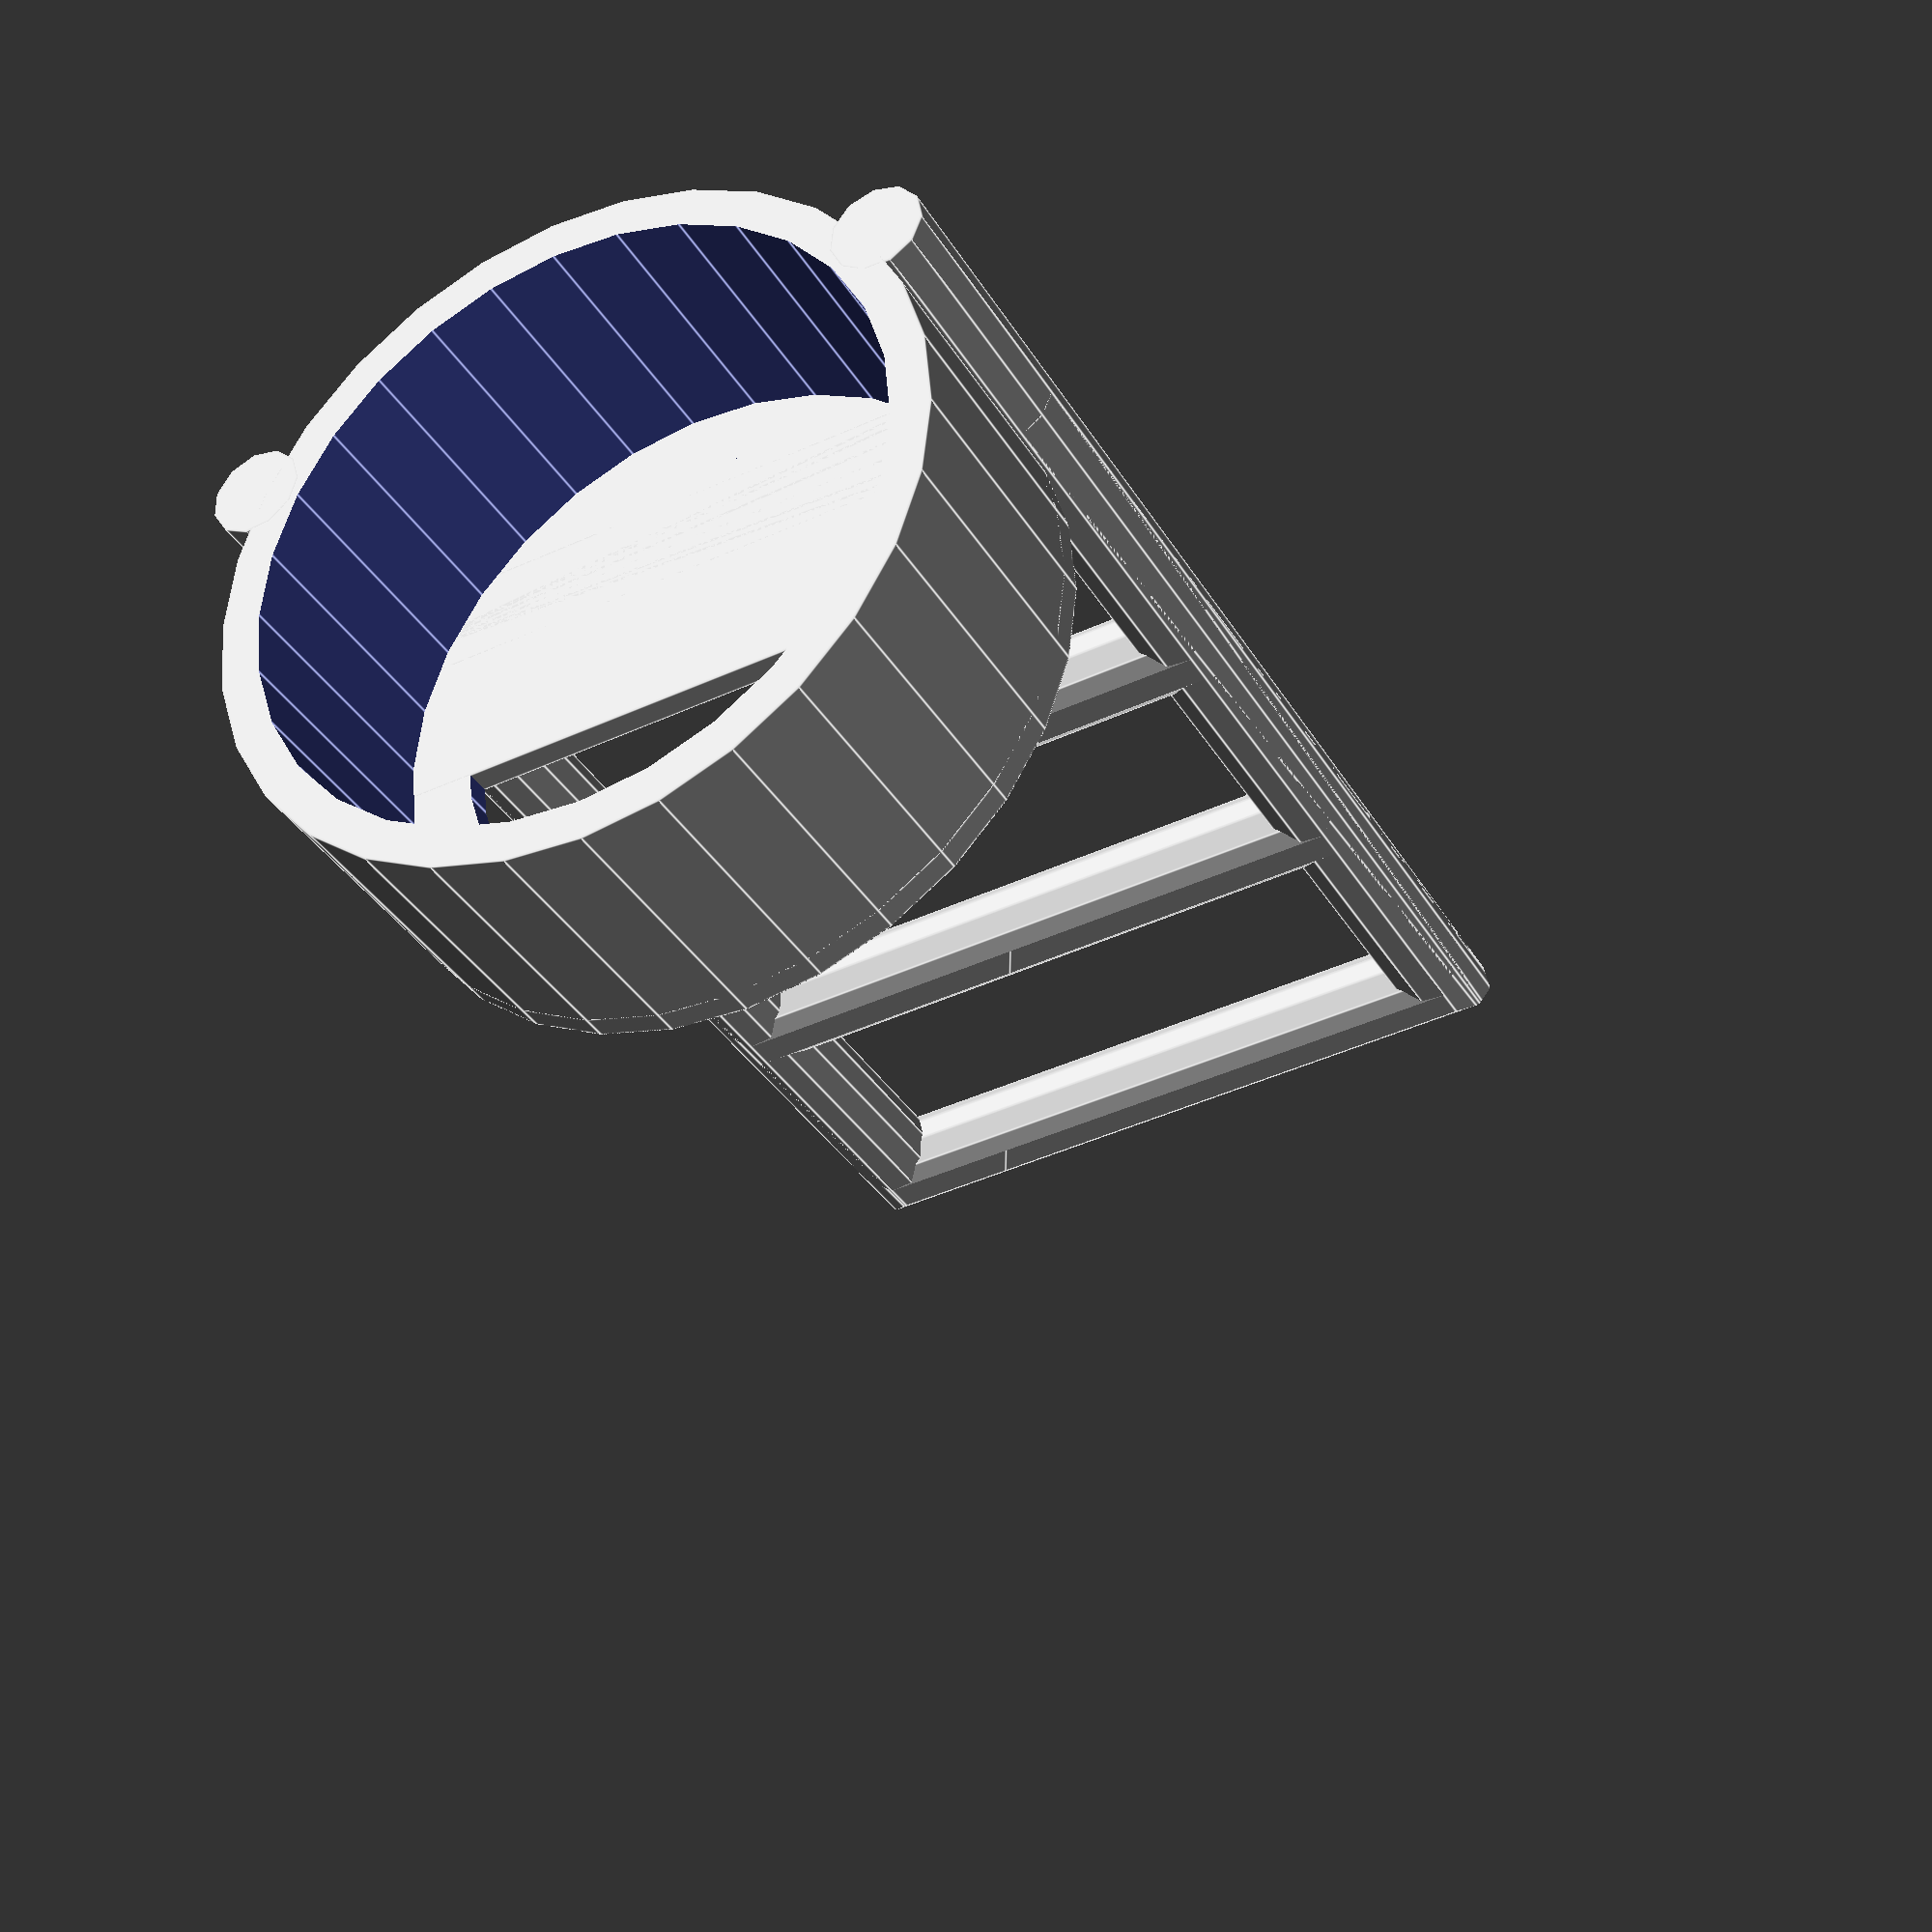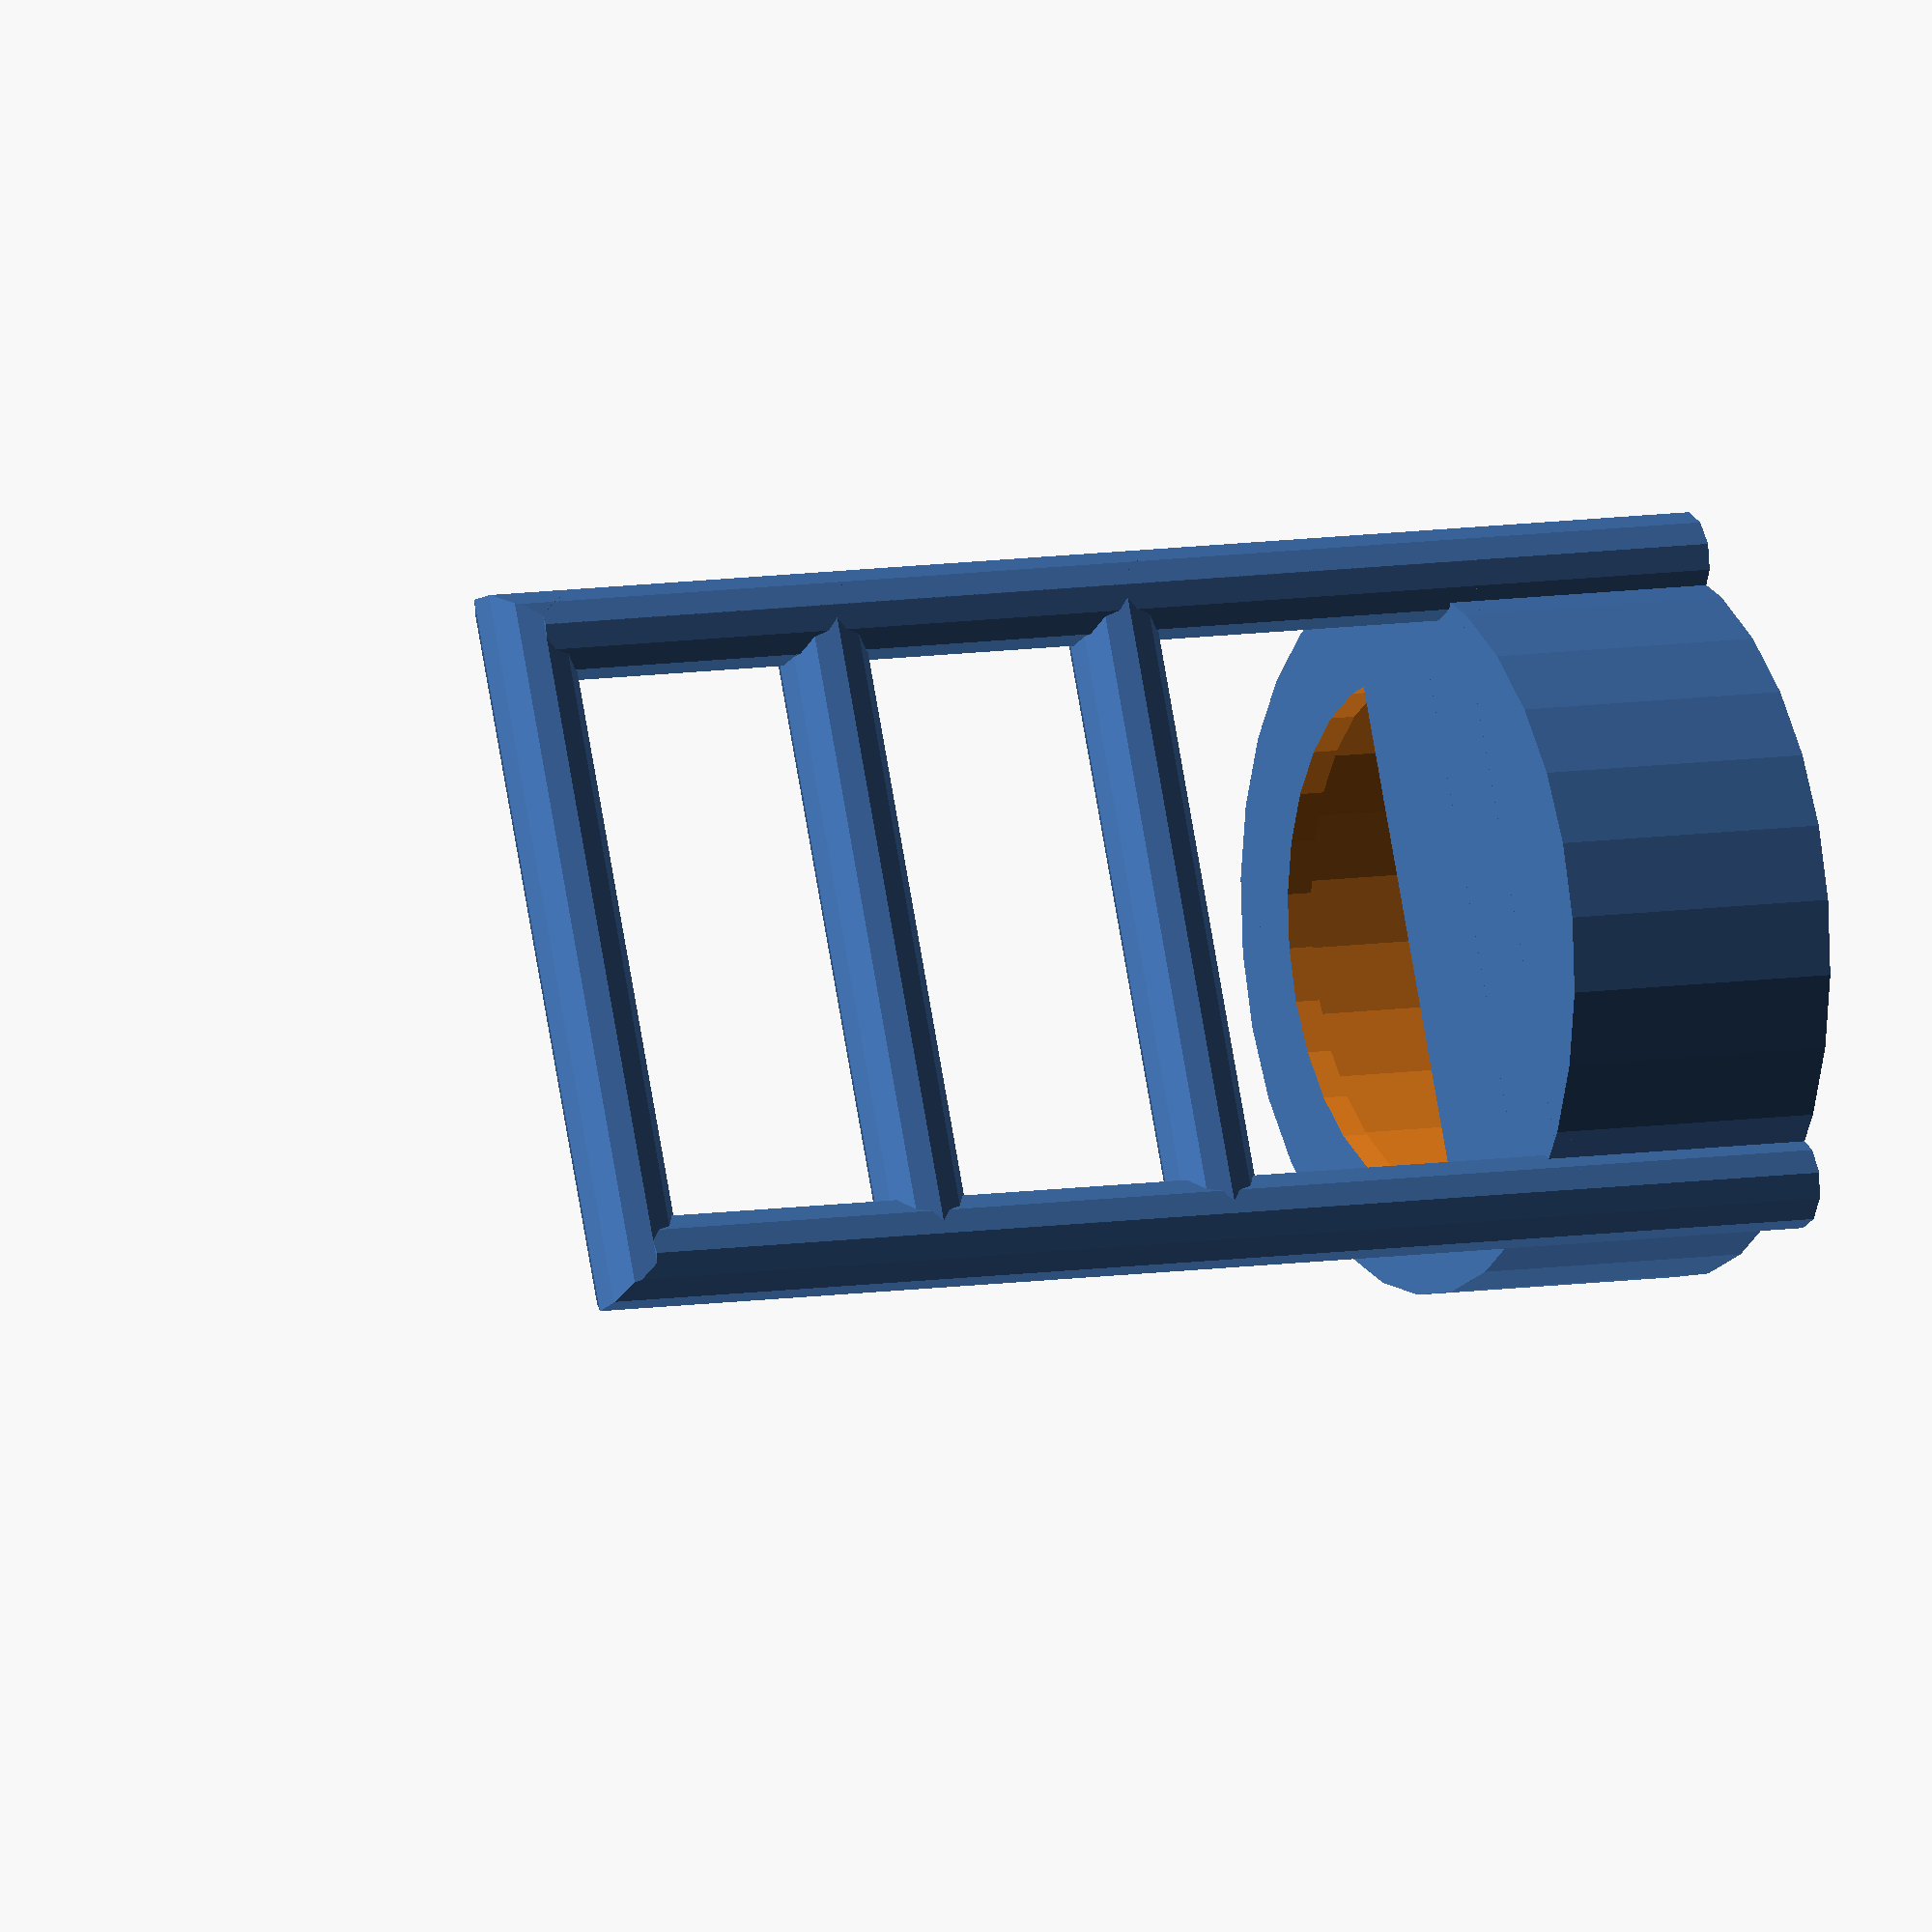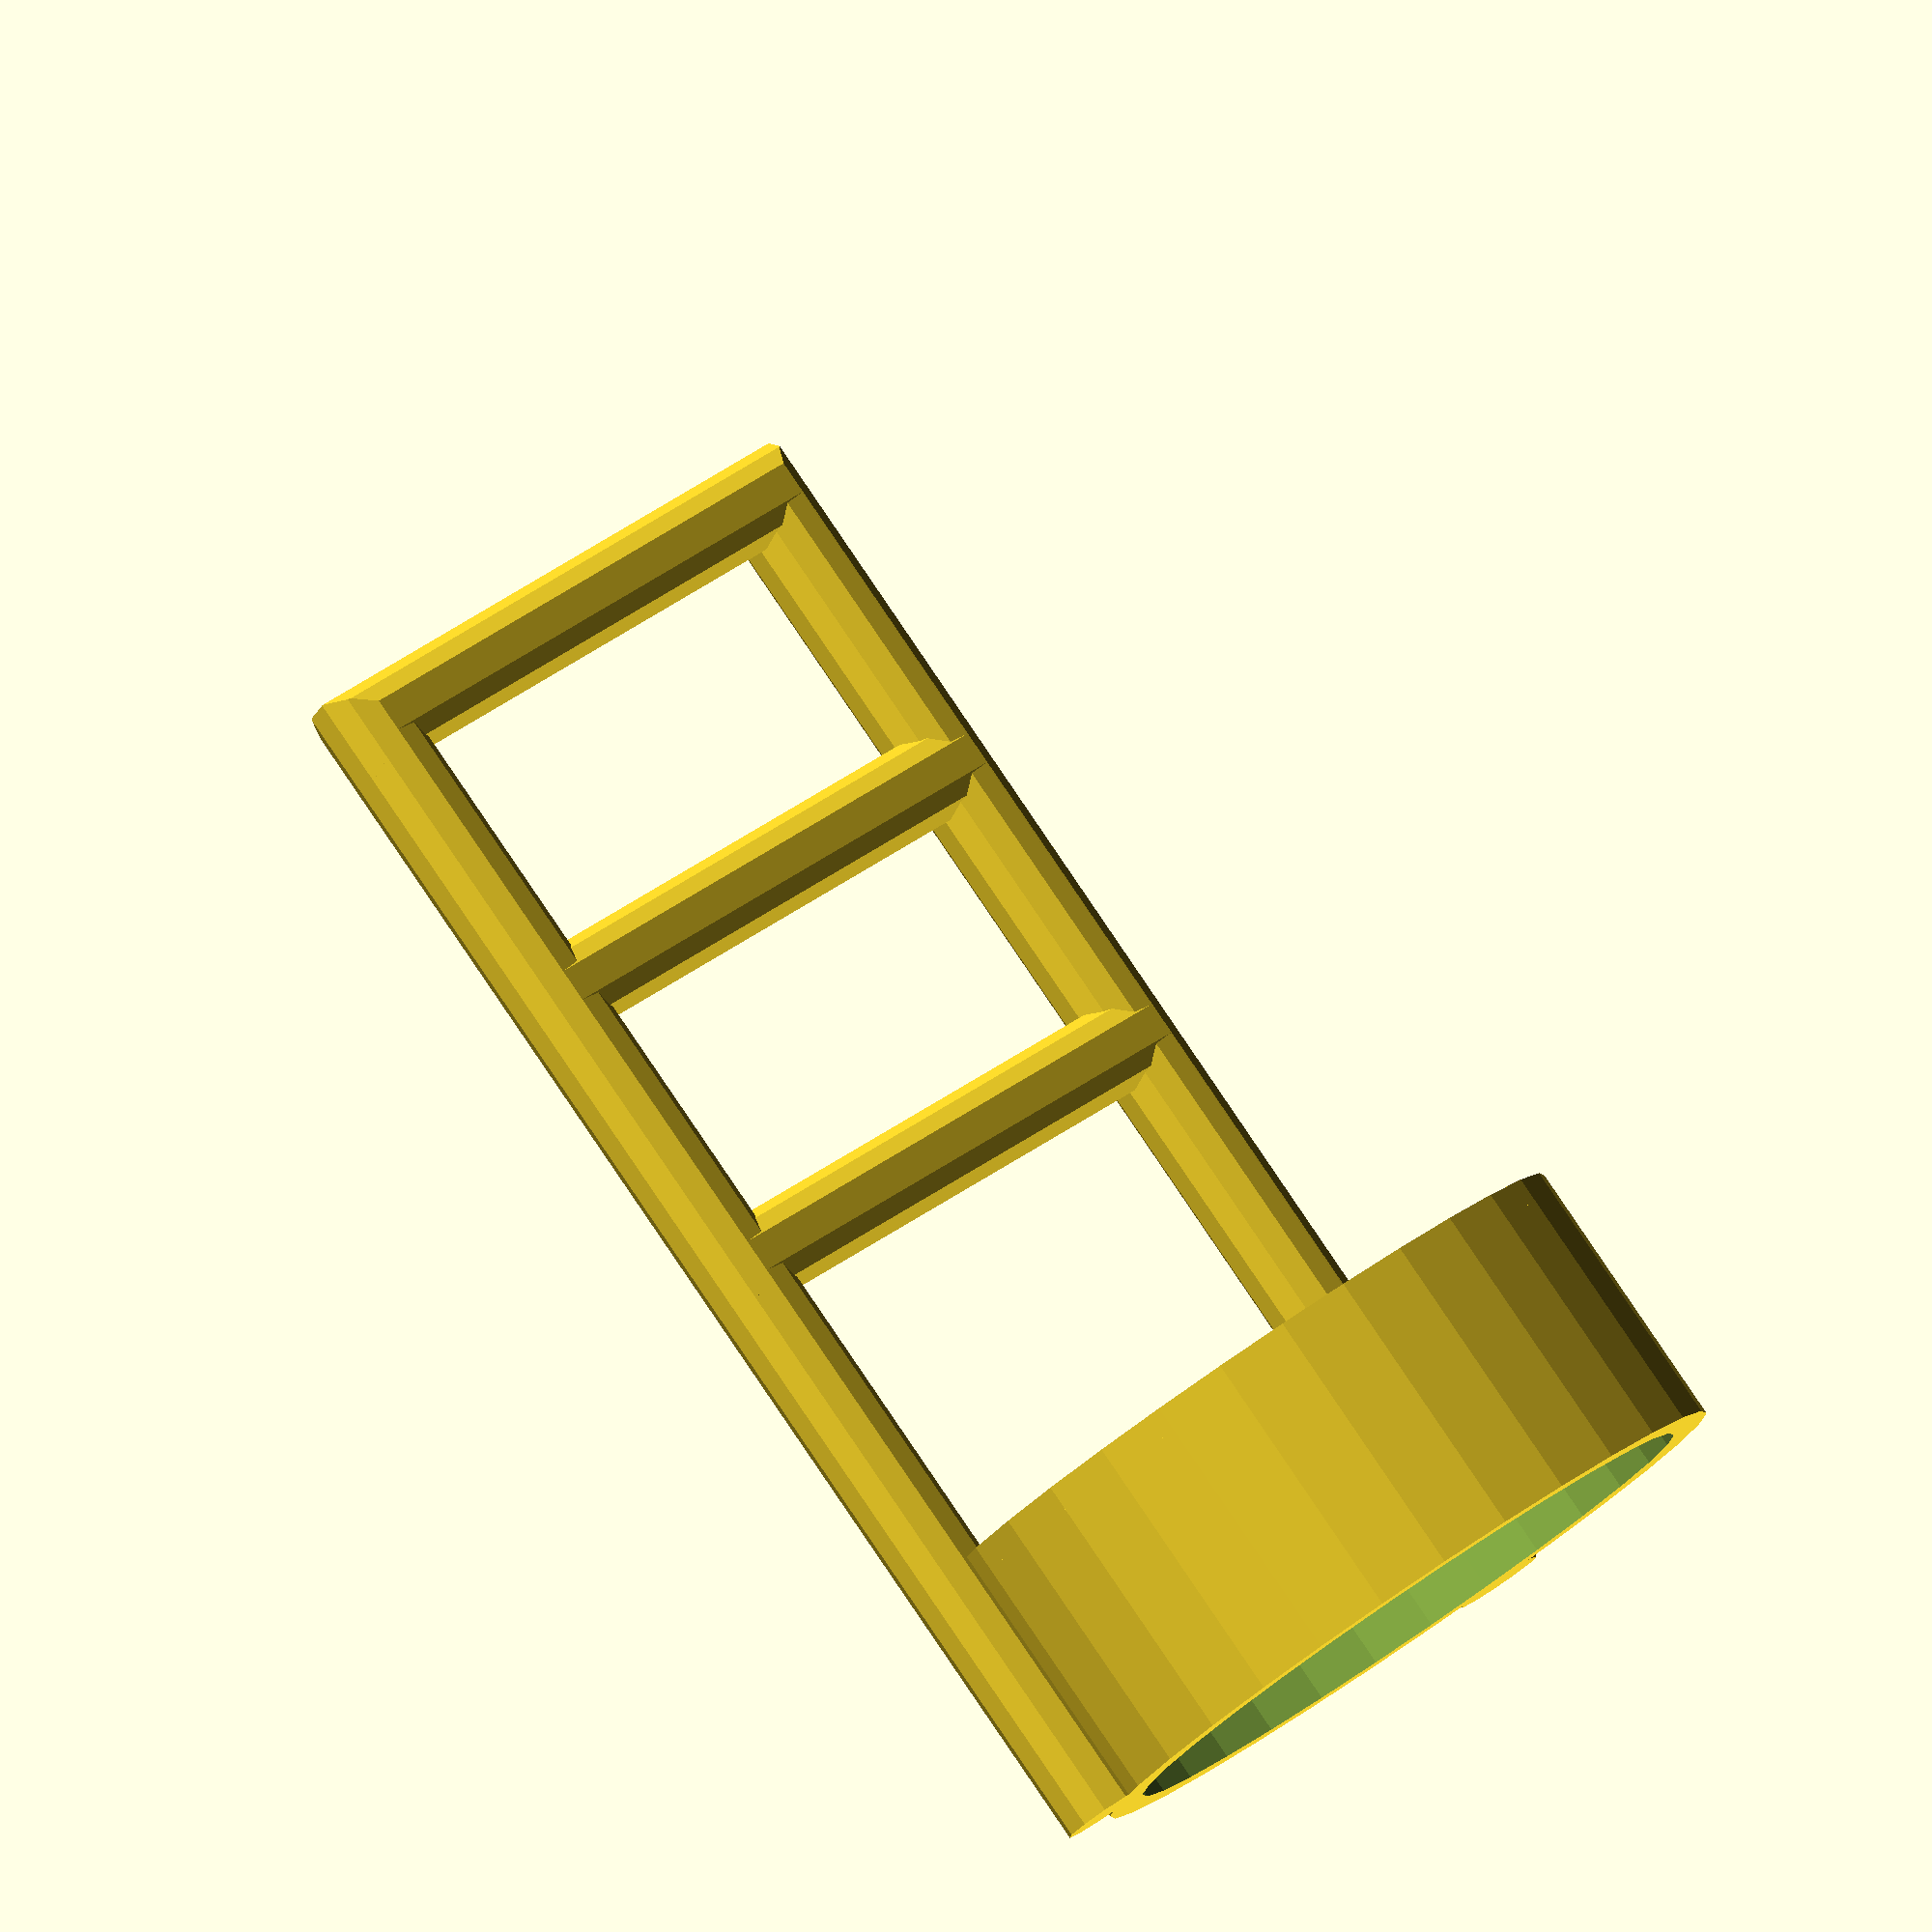
<openscad>
module PerchSupport() {
  cylinder(100, 3.5, 3.5, false);
}

module PerchSupportAtEdgeOfTube() {
  // rotate it around the z-axis.
  rotate([0,0,30]) {
    // move the perch support to the outside of the tube.
    translate([0,-28.5,0]) {
      PerchSupport(){};
    };
  };
};

module PerchSupportAtEdgeOfTubeAtEightOClock() {
  PerchSupportAtEdgeOfTube();
};
module PerchSupportAtEdgeOfTubeAtFourOClock() {
  mirror([0,1,0]) {
    PerchSupportAtEdgeOfTube();
  };
};

module Perch(distance_up_from_xy_plane) {
  translate([14,0,distance_up_from_xy_plane]) {
    rotate([90,0,0]) {
      cylinder(57, 3.5, 3.5, true);
    };
  };
};

module ClippedPerch(distance_up_from_xy_plane) {
  intersection() {
    translate([0,0,20]) {
      hull() {
        PerchSupportAtEdgeOfTubeAtEightOClock();
        PerchSupportAtEdgeOfTubeAtFourOClock();
      };
    };
    Perch(distance_up_from_xy_plane);
  };
};

union() {

  // outer tube that goes around the outside of the bottom opening of the PVC pipe
  difference(){
    // outer cylinder
    cylinder(22, 27.5, 27.5, false);
    // have the inner cylinder extend 1 unit in each direction along the
    // z-axis in order to extend beyond the ends of the outer cylinder.
    // this will leave no ambiguity about whether the ends of the tube should
    // be open or closed.
    translate([0,0,-1]) {
      // inner cylinder that gets subtracted from the outer cylinder
      cylinder(24, 24.5, 24.5, false);
    }
  };

  // translate it up the z-axis to the top of the outer cylinders.
  translate([0,0,20]) {
    difference() {
      // disk with a hole in the middle that joins the outer tube and
      // inner tube that go around the outside and inside, respectively,
      // of the bottom of the PVC pipe.
      cylinder(2, 27.5, 27.5, false);
      translate([0,0,-1]) {
        cylinder(4, 19.75, 19.75, false);
      }
    }
  };

  intersection() {
    // face that covers half of the opening.
    translate([0,0,21]) {
      // move it down the x-axis so that it reveals half of the tube opening.
      translate([13.75, 0, 0]) {
        // create a rectangle that will obscure half of the tube opening,
        // centered on the origin.
        cube([27.5, 55, 2], true);
      }
    };
    // cylinder with a radius equal to that of the outer tube, for the
    // purpose of trimming off the parts of the tube face that extend
    // beyond the radius of the outer tube.
    cylinder(25, 27.5, 27.5, false);
  };

  // the two perch supports that extend parallel to the axis of the
  // tube opening.
  PerchSupportAtEdgeOfTubeAtEightOClock();
  PerchSupportAtEdgeOfTubeAtFourOClock();

  // Perches
  ClippedPerch(50);
  ClippedPerch(75);
  ClippedPerch(100);
}

</openscad>
<views>
elev=214.2 azim=95.4 roll=333.4 proj=p view=edges
elev=172.4 azim=158.4 roll=117.6 proj=o view=wireframe
elev=274.6 azim=47.0 roll=145.8 proj=o view=solid
</views>
